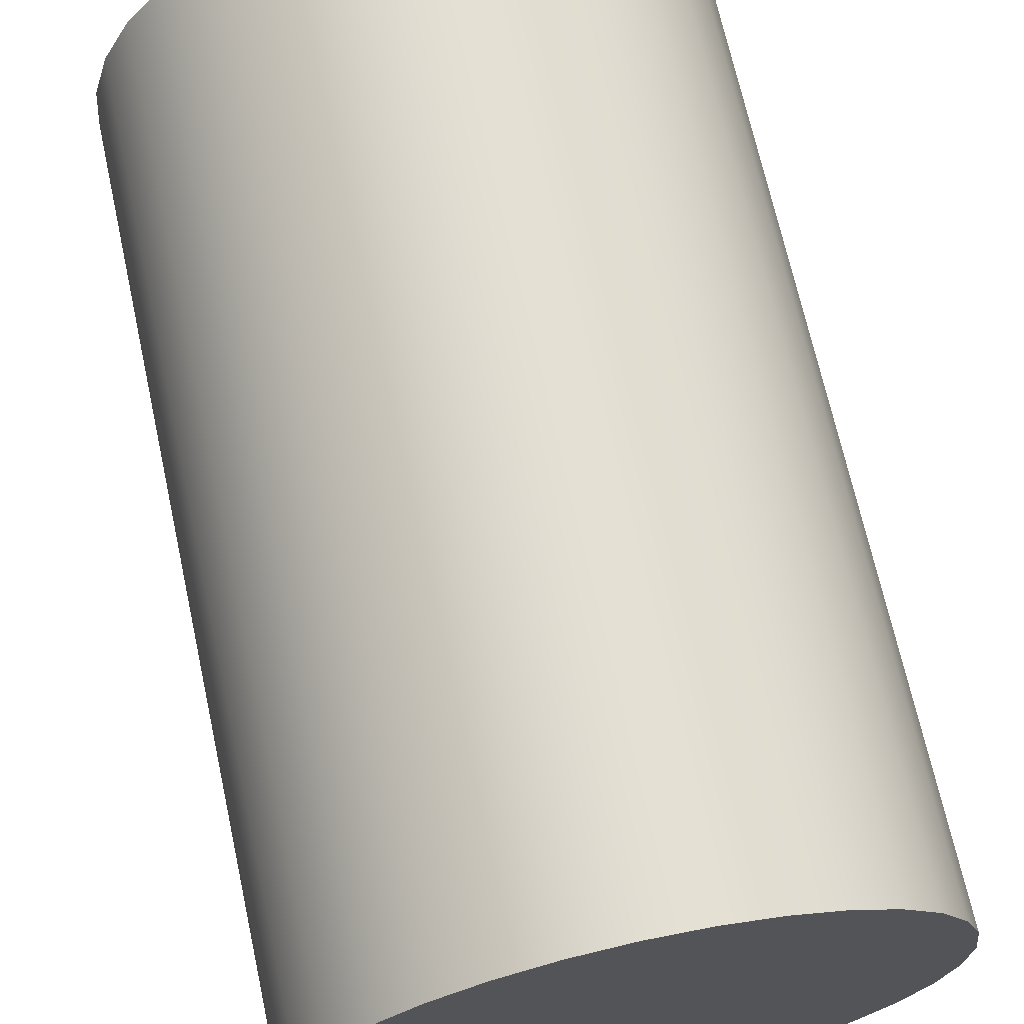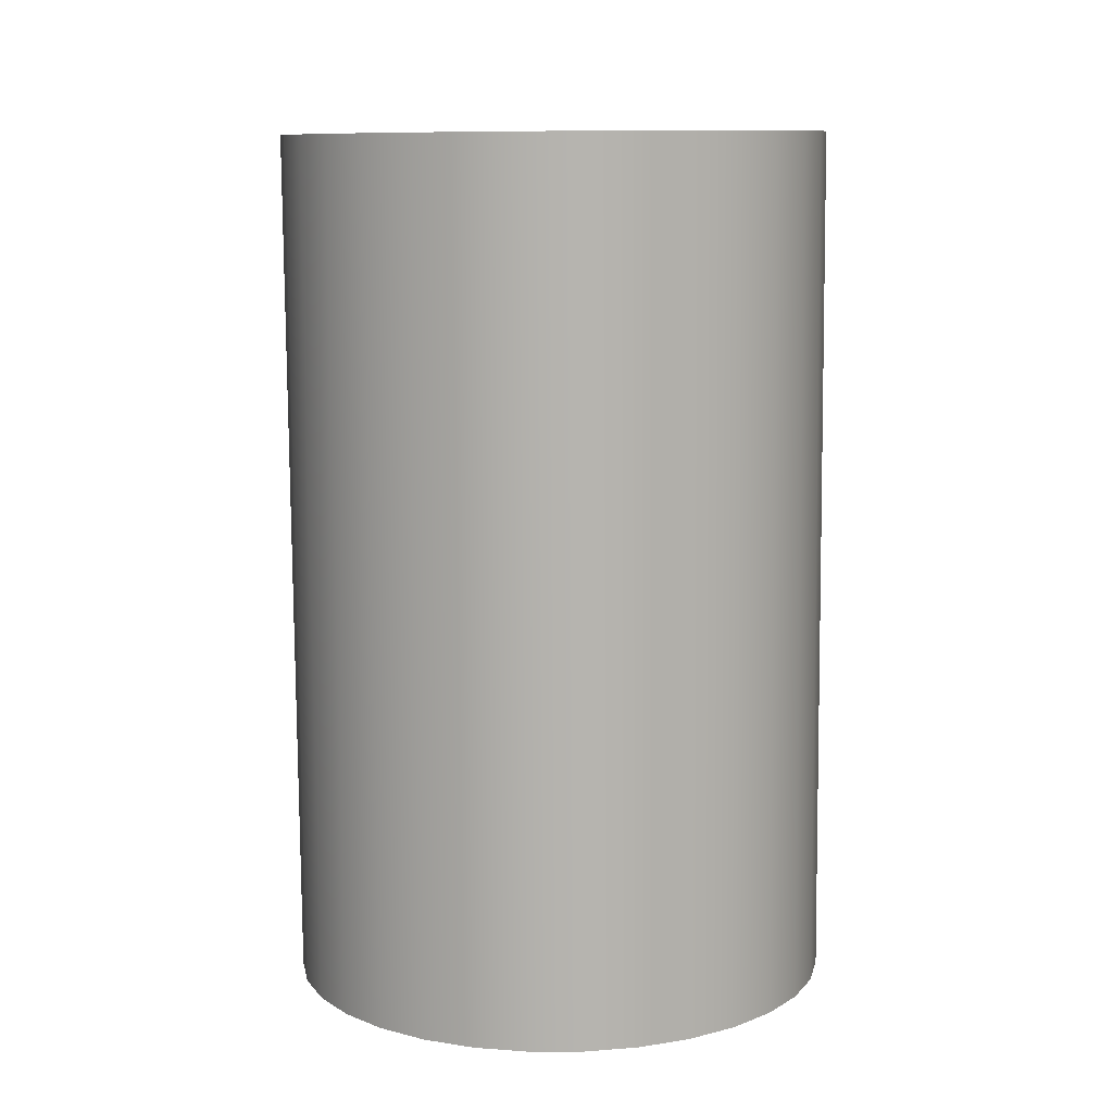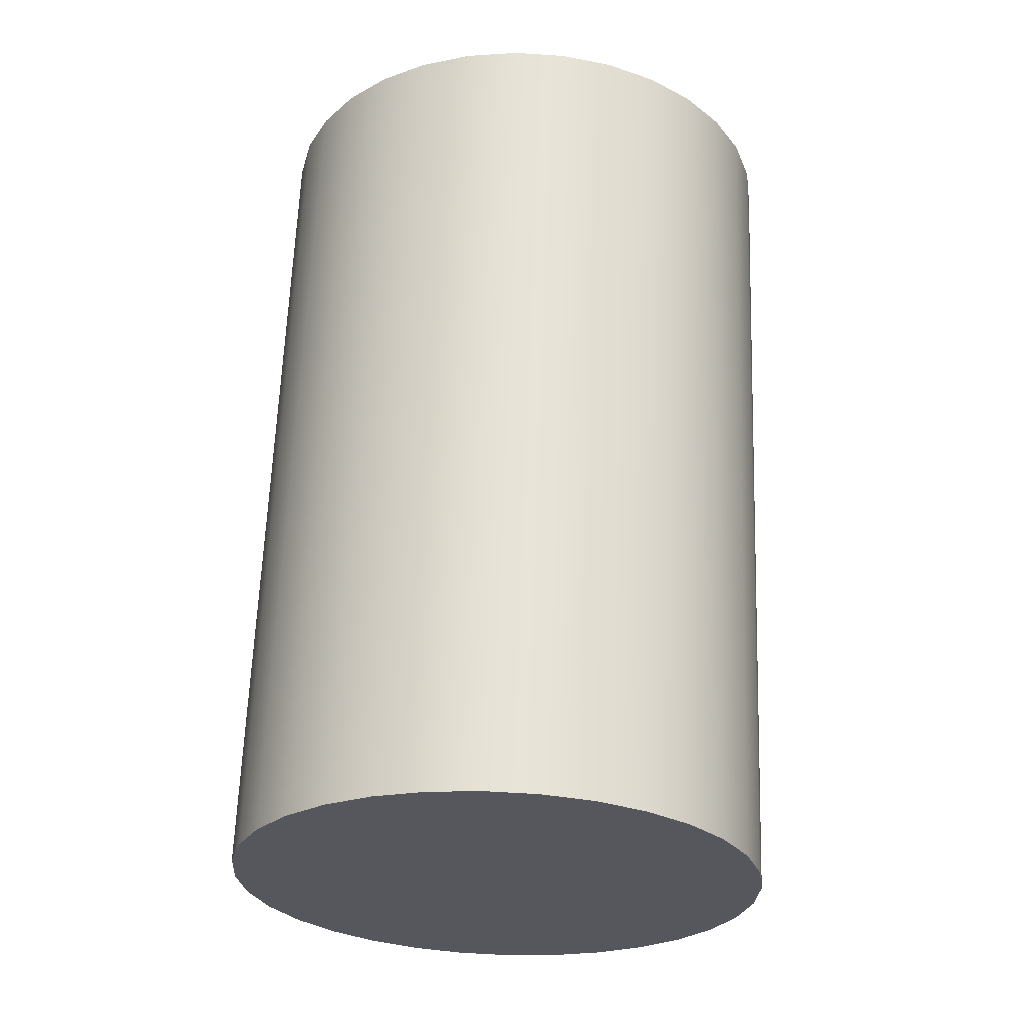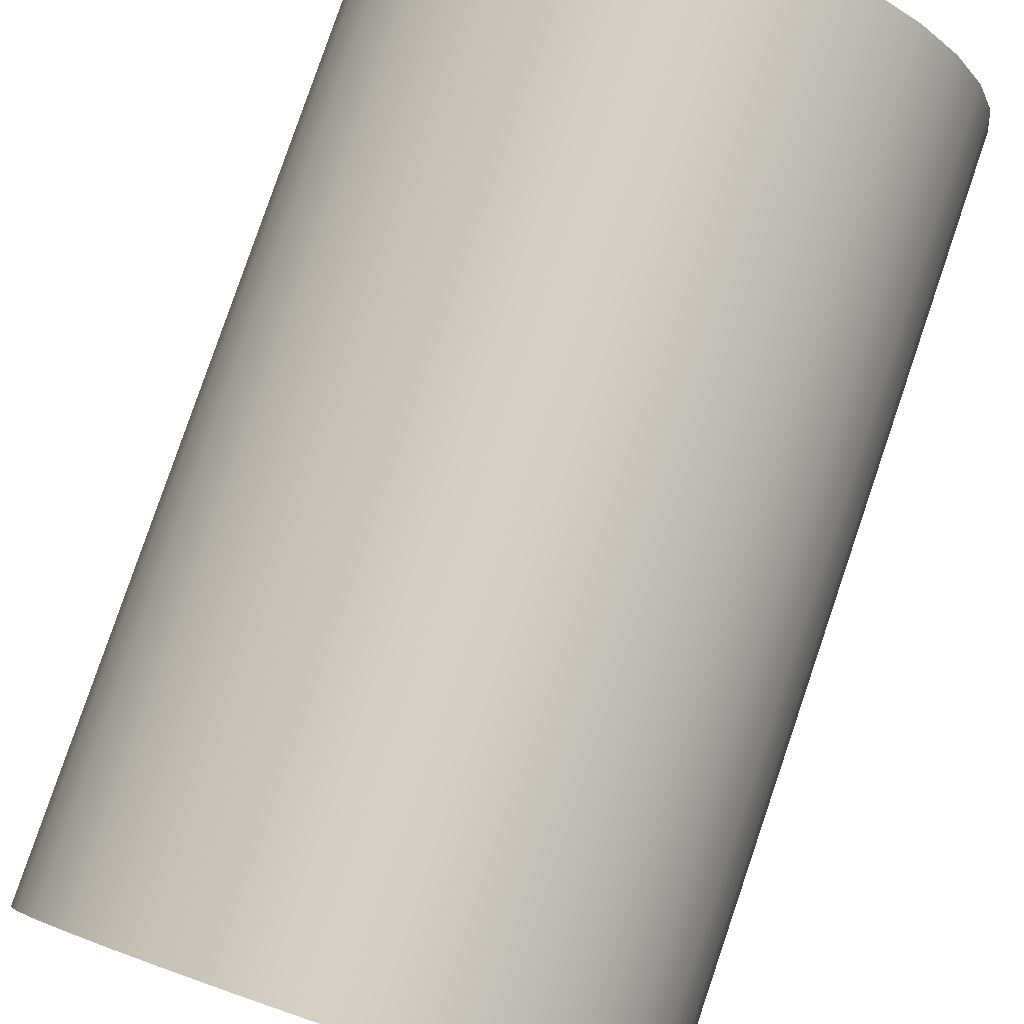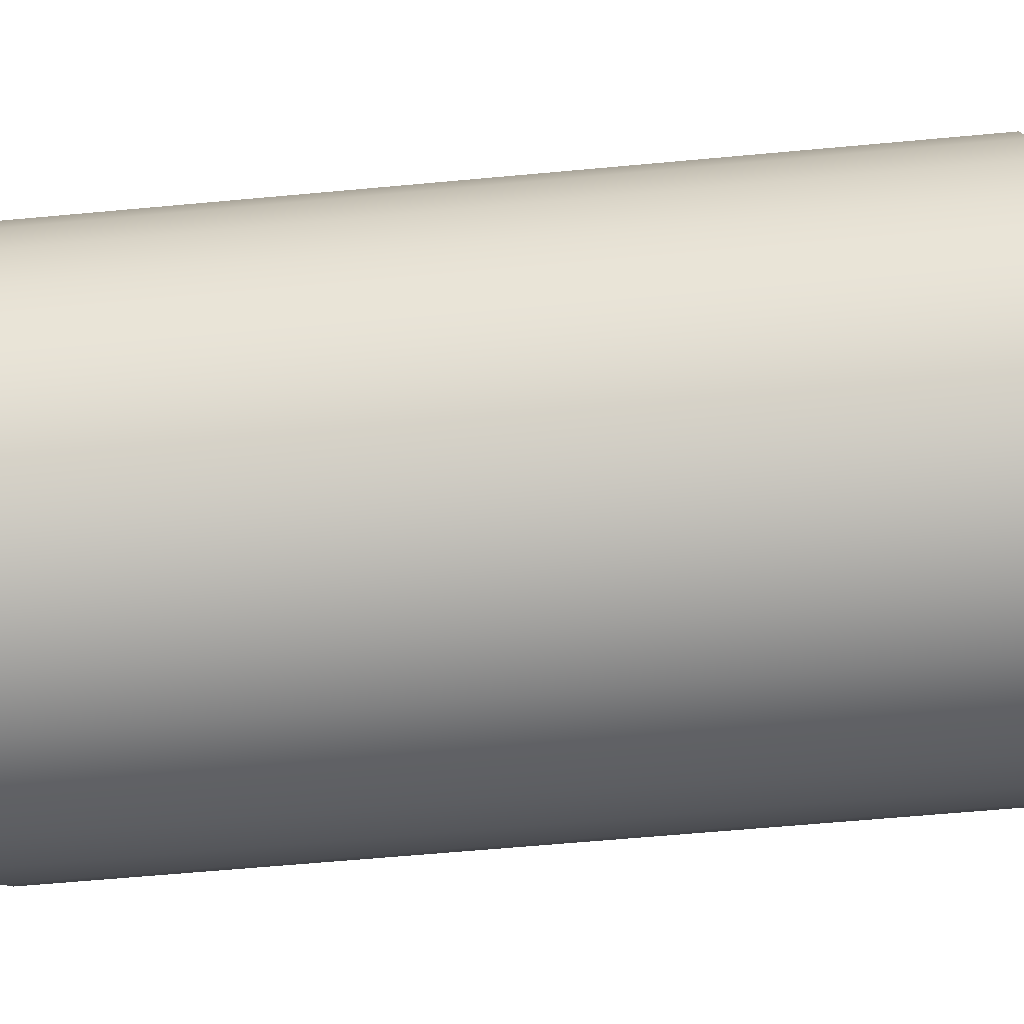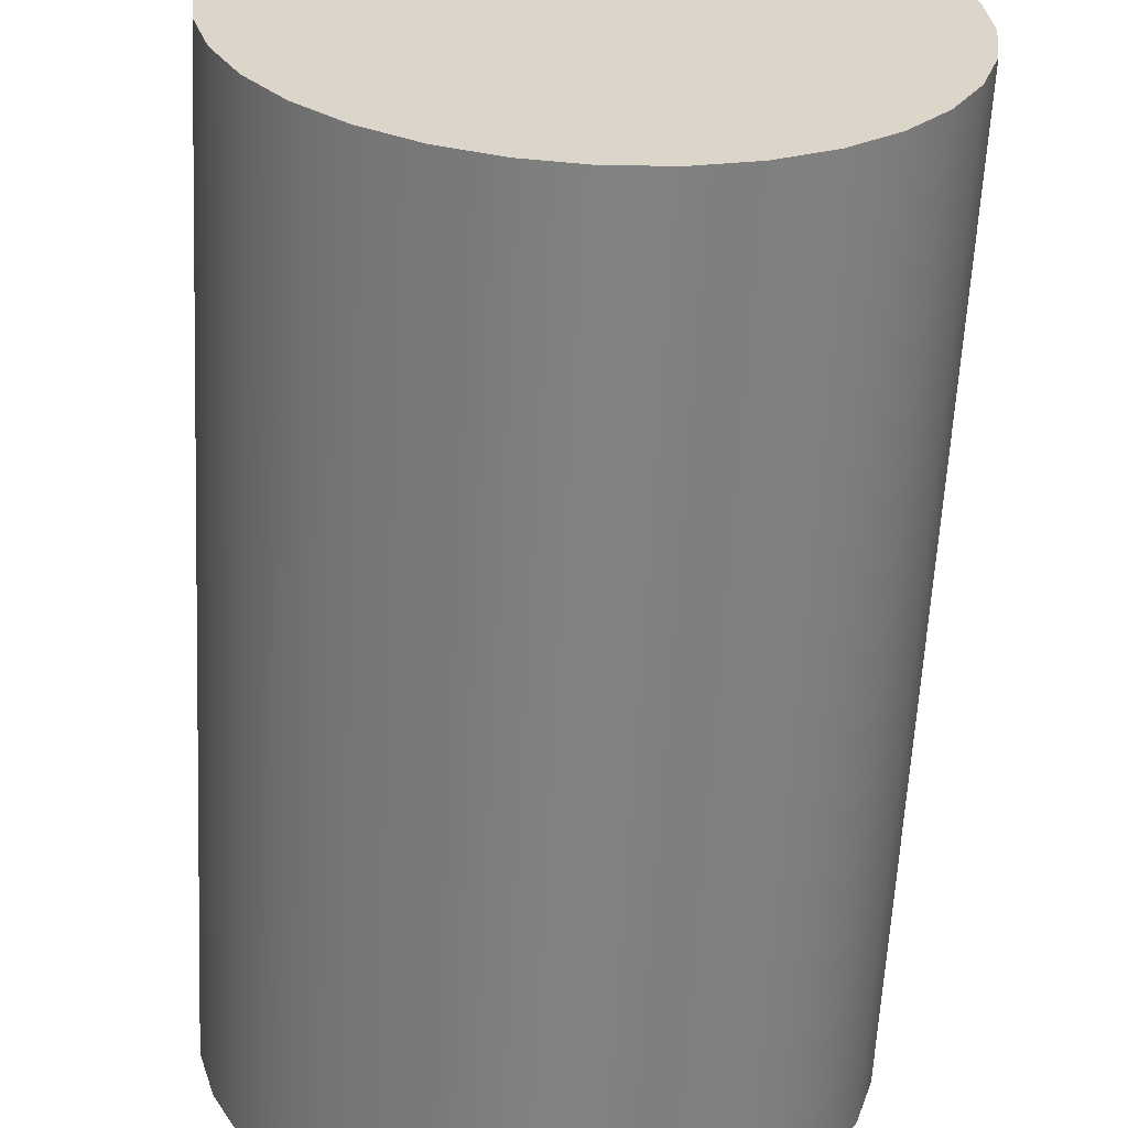
<metadata>
{"format":"obj","ext":"obj","renderer":"f3d","projection":"perspective","resolution":1024,"background":"white","views":[{"elev":73.2,"azim":167.7,"up":"+Z"},{"elev":15.0,"azim":175.1,"up":"+Y"},{"elev":-23.0,"azim":-155.0,"up":"+Y"},{"elev":75.3,"azim":18.9,"up":"+Z"},{"elev":7.5,"azim":91.7,"up":"+Z"},{"elev":-65.4,"azim":-2.9,"up":"+Z"}]}
</metadata>
<code>
g 円柱
v 0 -0.7888 -0.06901
v 0 -0.8324 0.4291
v 0.09755 -0.8315 0.4195
v 0.1913 -0.8291 0.3912
v 0.2778 -0.825 0.3451
v 0.3536 -0.8196 0.2832
v 0.4157 -0.813 0.2077
v 0.4619 -0.8055 0.1216
v 0.4904 -0.7973 0.02816
v 0.5 -0.7888 -0.06901
v 0.4904 -0.7803 -0.1662
v 0.4619 -0.7721 -0.2596
v 0.4157 -0.7646 -0.3457
v 0.3536 -0.758 -0.4212
v 0.2778 -0.7526 -0.4832
v 0.1913 -0.7485 -0.5292
v 0.09755 -0.7461 -0.5575
v -0 -0.7452 -0.5671
v -0.09755 -0.7461 -0.5575
v -0.1913 -0.7485 -0.5292
v -0.2778 -0.7526 -0.4832
v -0.3536 -0.758 -0.4212
v -0.4157 -0.7646 -0.3457
v -0.4619 -0.7721 -0.2596
v -0.4904 -0.7803 -0.1662
v -0.5 -0.7888 -0.06901
v -0.4904 -0.7973 0.02816
v -0.4619 -0.8055 0.1216
v -0.4157 -0.813 0.2077
v -0.3536 -0.8196 0.2832
v -0.2778 -0.825 0.3451
v -0.1913 -0.8291 0.3912
v -0.09755 -0.8315 0.4195
v 0.09755 0.7461 0.5575
v 0 0.7452 0.5671
v 0 0.7888 0.06901
v 0.1913 0.7485 0.5292
v 0.2778 0.7526 0.4832
v 0.3536 0.758 0.4212
v 0.4157 0.7646 0.3457
v 0.4619 0.7721 0.2596
v 0.4904 0.7803 0.1662
v 0.5 0.7888 0.06901
v 0.4904 0.7973 -0.02816
v 0.4619 0.8055 -0.1216
v 0.4157 0.813 -0.2077
v 0.3536 0.8196 -0.2832
v 0.2778 0.825 -0.3451
v 0.1913 0.8291 -0.3912
v 0.09755 0.8315 -0.4195
v -0 0.8324 -0.4291
v -0.09755 0.8315 -0.4195
v -0.1913 0.8291 -0.3912
v -0.2778 0.825 -0.3451
v -0.3536 0.8196 -0.2832
v -0.4157 0.813 -0.2077
v -0.4619 0.8055 -0.1216
v -0.4904 0.7973 -0.02816
v -0.5 0.7888 0.06901
v -0.4904 0.7803 0.1662
v -0.4619 0.7721 0.2596
v -0.4157 0.7646 0.3457
v -0.3536 0.758 0.4212
v -0.2778 0.7526 0.4832
v -0.1913 0.7485 0.5292
v -0.09755 0.7461 0.5575
f 3 2 1
f 4 3 1
f 5 4 1
f 6 5 1
f 7 6 1
f 8 7 1
f 9 8 1
f 10 9 1
f 11 10 1
f 12 11 1
f 13 12 1
f 14 13 1
f 15 14 1
f 16 15 1
f 17 16 1
f 18 17 1
f 19 18 1
f 20 19 1
f 21 20 1
f 22 21 1
f 23 22 1
f 24 23 1
f 25 24 1
f 26 25 1
f 27 26 1
f 28 27 1
f 29 28 1
f 30 29 1
f 31 30 1
f 32 31 1
f 33 32 1
f 2 33 1
f 36 35 34
f 36 34 37
f 36 37 38
f 36 38 39
f 36 39 40
f 36 40 41
f 36 41 42
f 36 42 43
f 36 43 44
f 36 44 45
f 36 45 46
f 36 46 47
f 36 47 48
f 36 48 49
f 36 49 50
f 36 50 51
f 36 51 52
f 36 52 53
f 36 53 54
f 36 54 55
f 36 55 56
f 36 56 57
f 36 57 58
f 36 58 59
f 36 59 60
f 36 60 61
f 36 61 62
f 36 62 63
f 36 63 64
f 36 64 65
f 36 65 66
f 36 66 35
f 3 34 35 2
f 4 37 34 3
f 5 38 37 4
f 6 39 38 5
f 7 40 39 6
f 8 41 40 7
f 9 42 41 8
f 10 43 42 9
f 11 44 43 10
f 12 45 44 11
f 13 46 45 12
f 14 47 46 13
f 15 48 47 14
f 16 49 48 15
f 17 50 49 16
f 18 51 50 17
f 19 52 51 18
f 20 53 52 19
f 21 54 53 20
f 22 55 54 21
f 23 56 55 22
f 24 57 56 23
f 25 58 57 24
f 26 59 58 25
f 27 60 59 26
f 28 61 60 27
f 29 62 61 28
f 30 63 62 29
f 31 64 63 30
f 32 65 64 31
f 33 66 65 32
f 2 35 66 33

</code>
